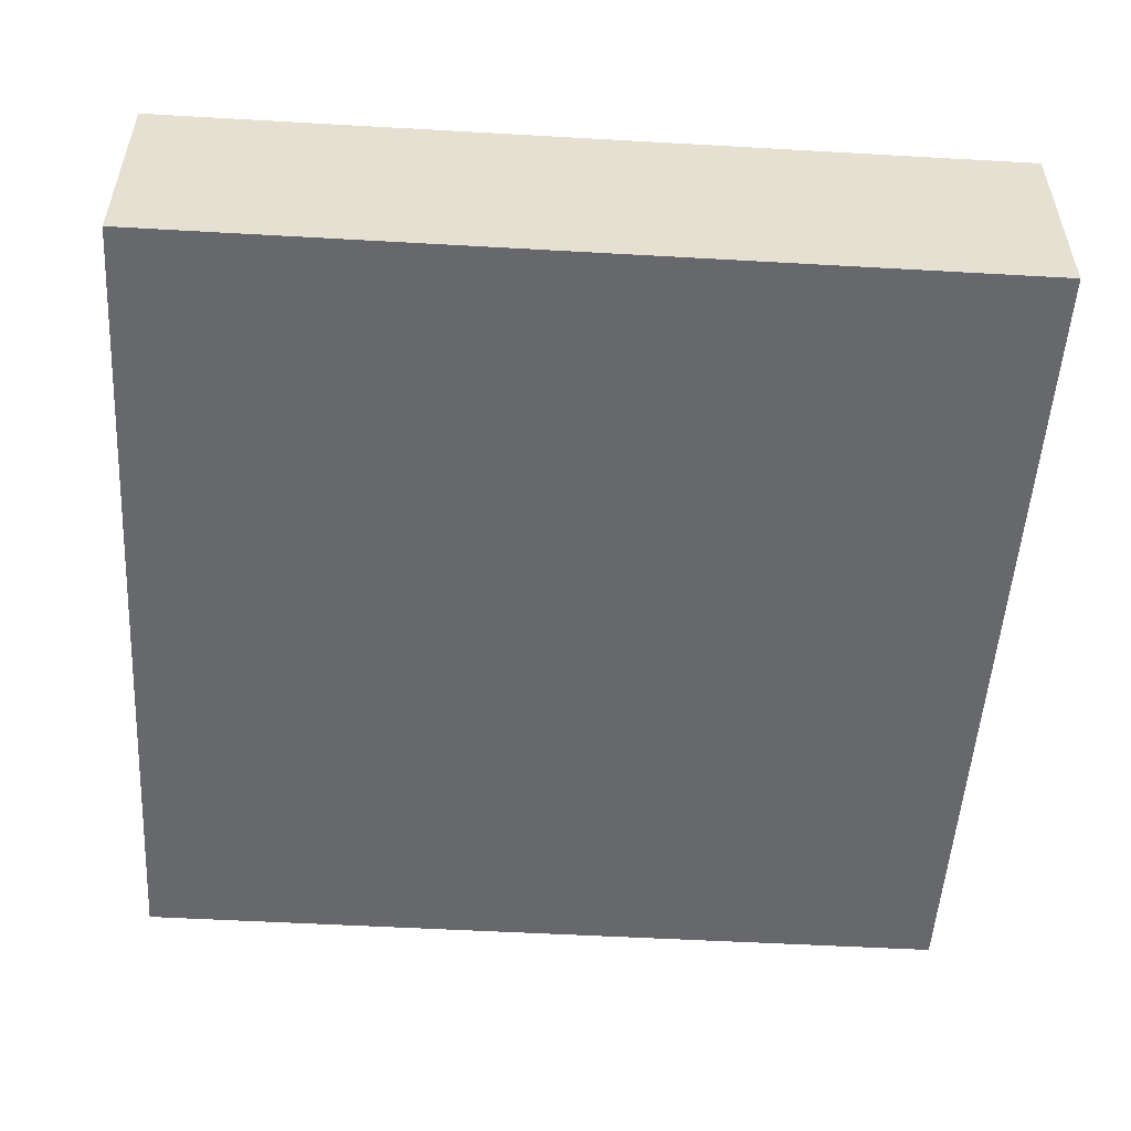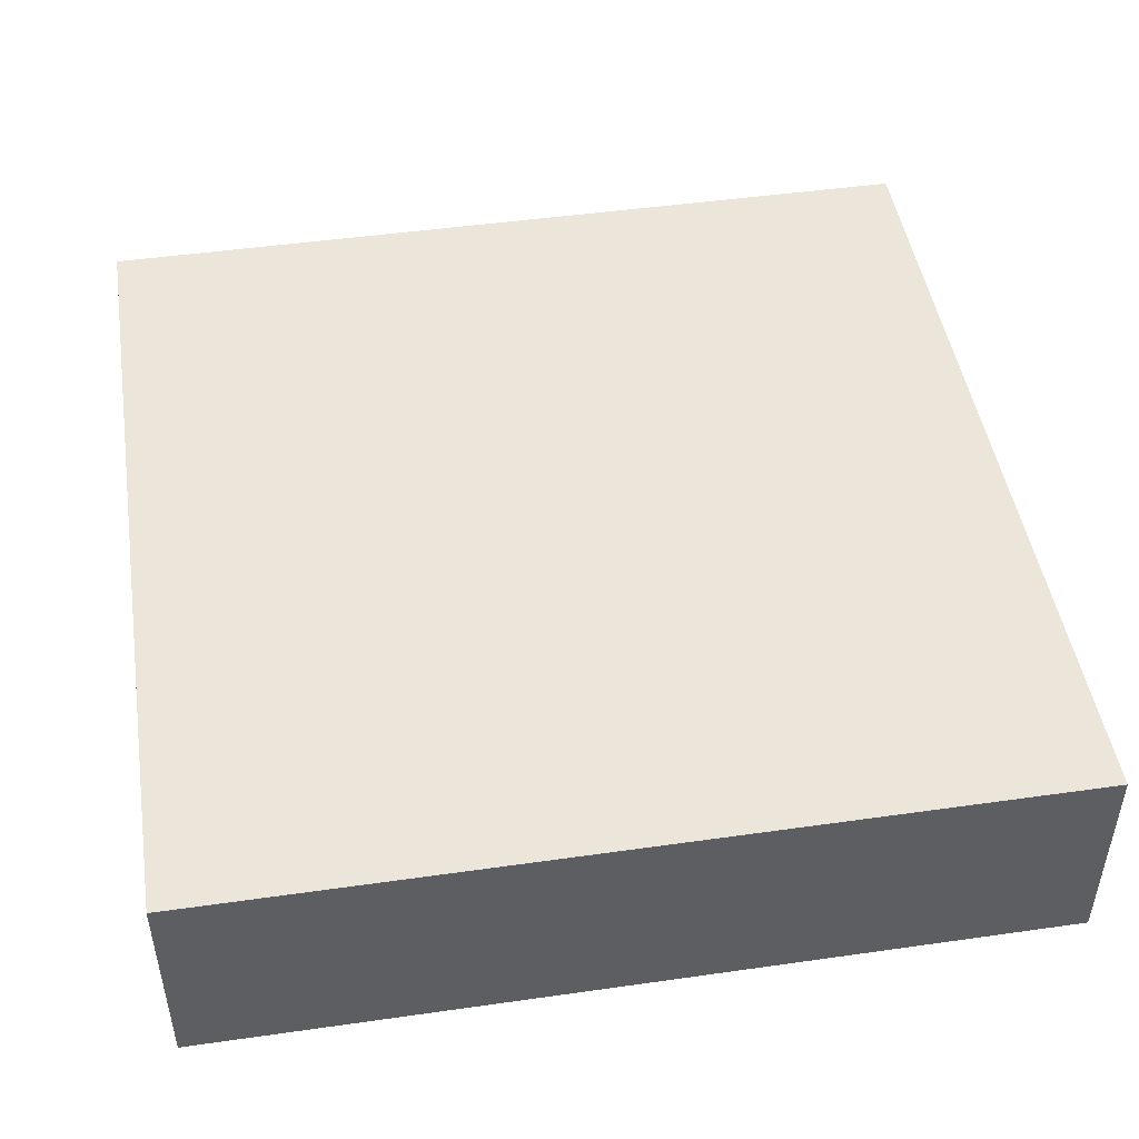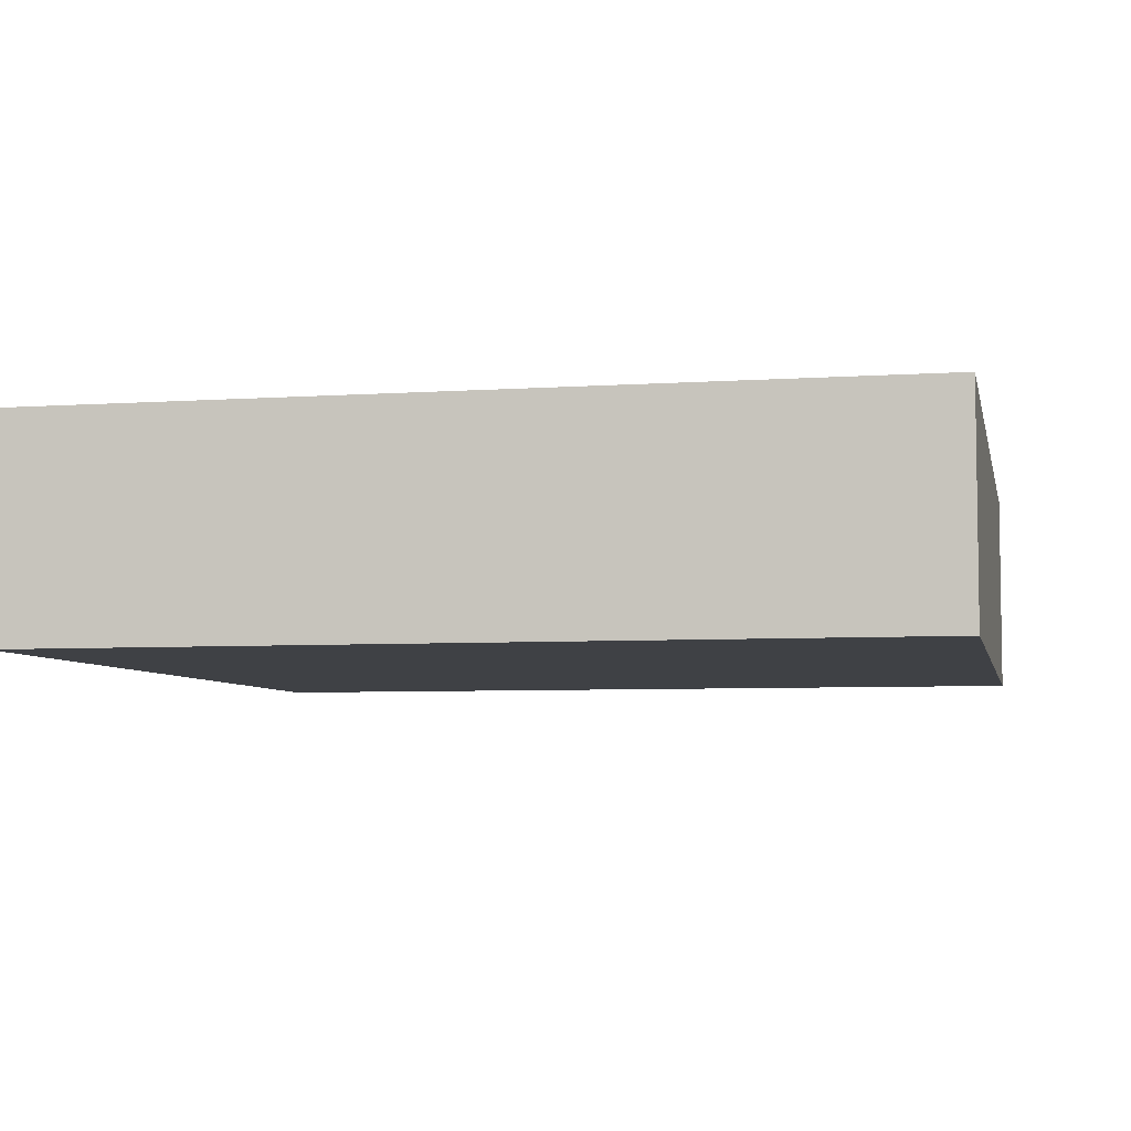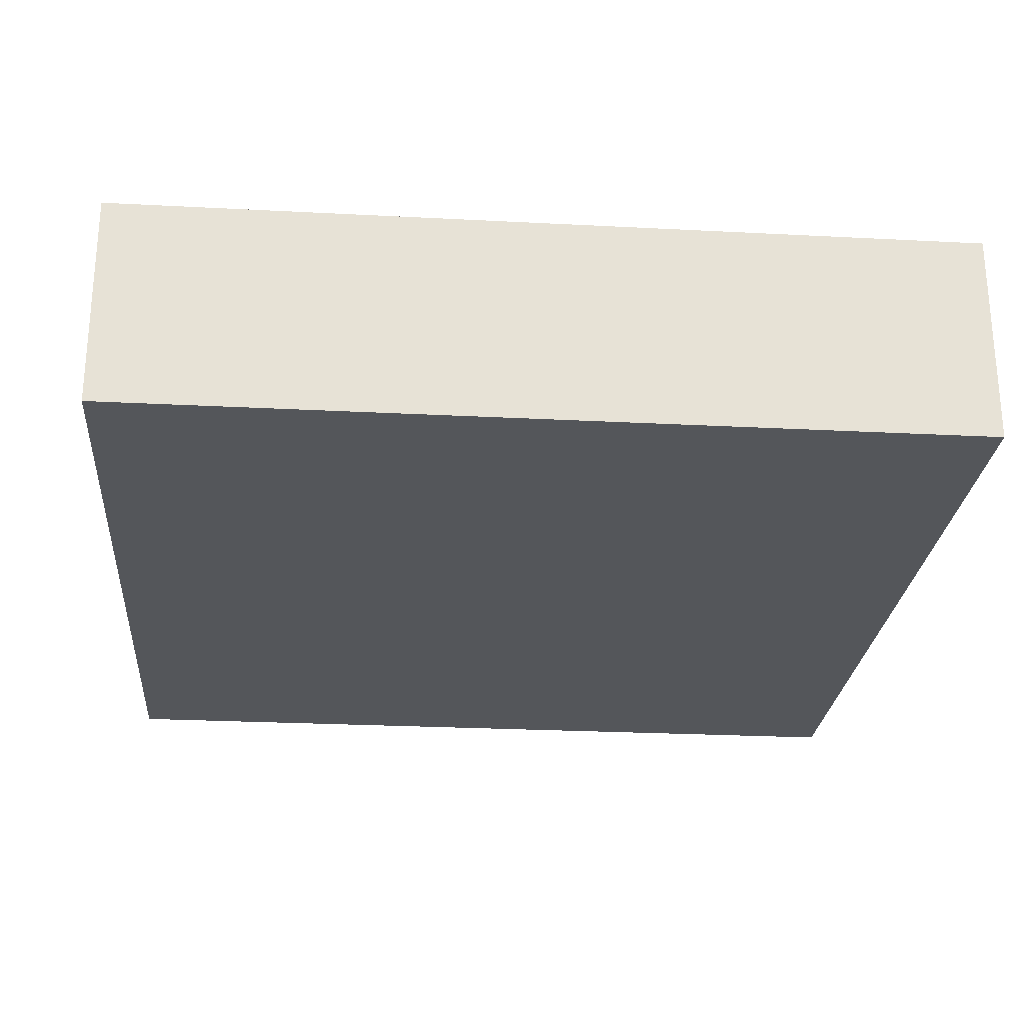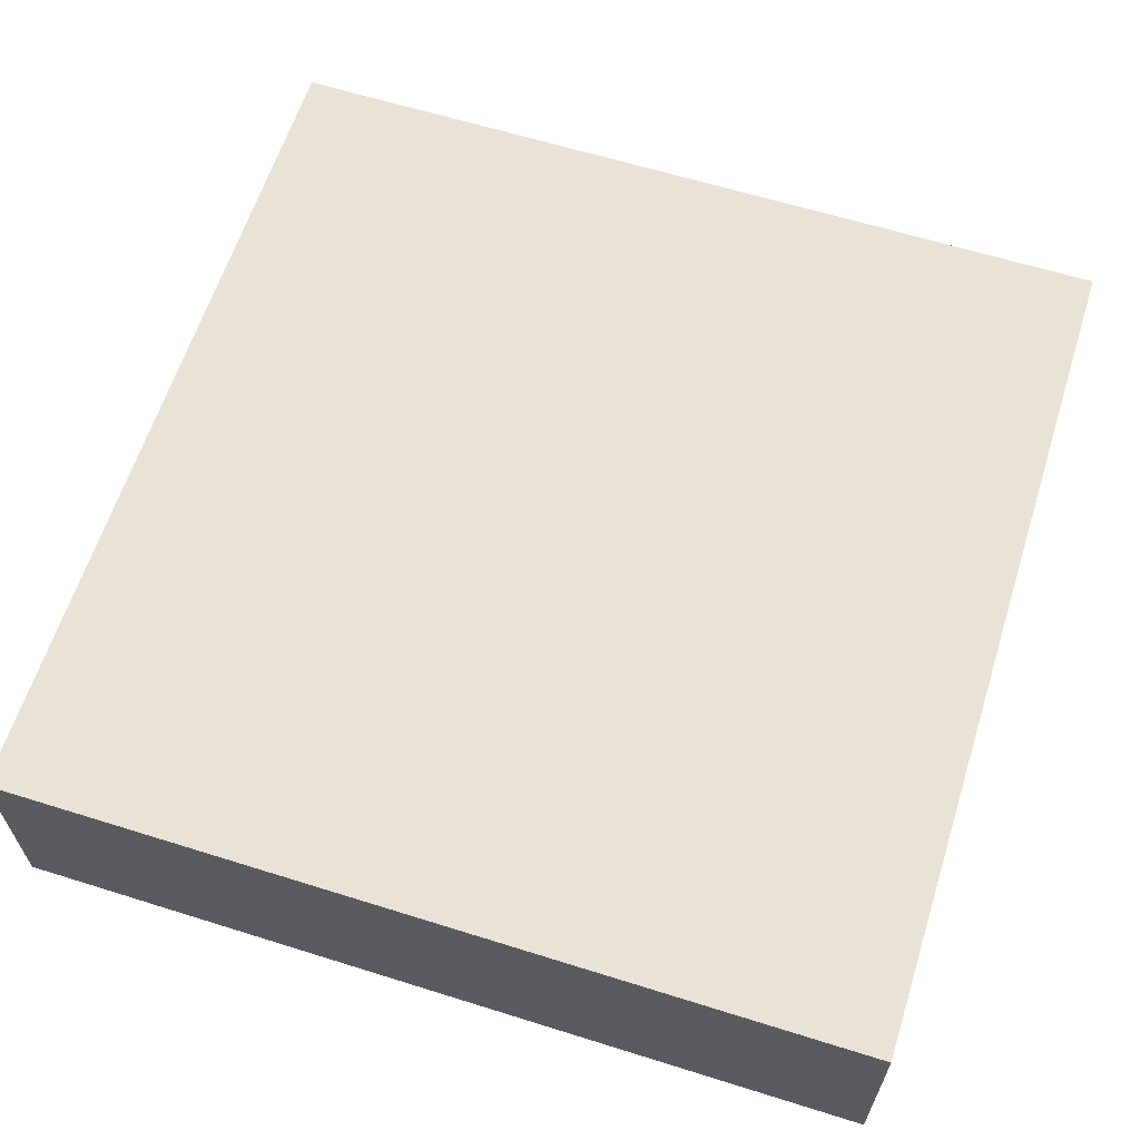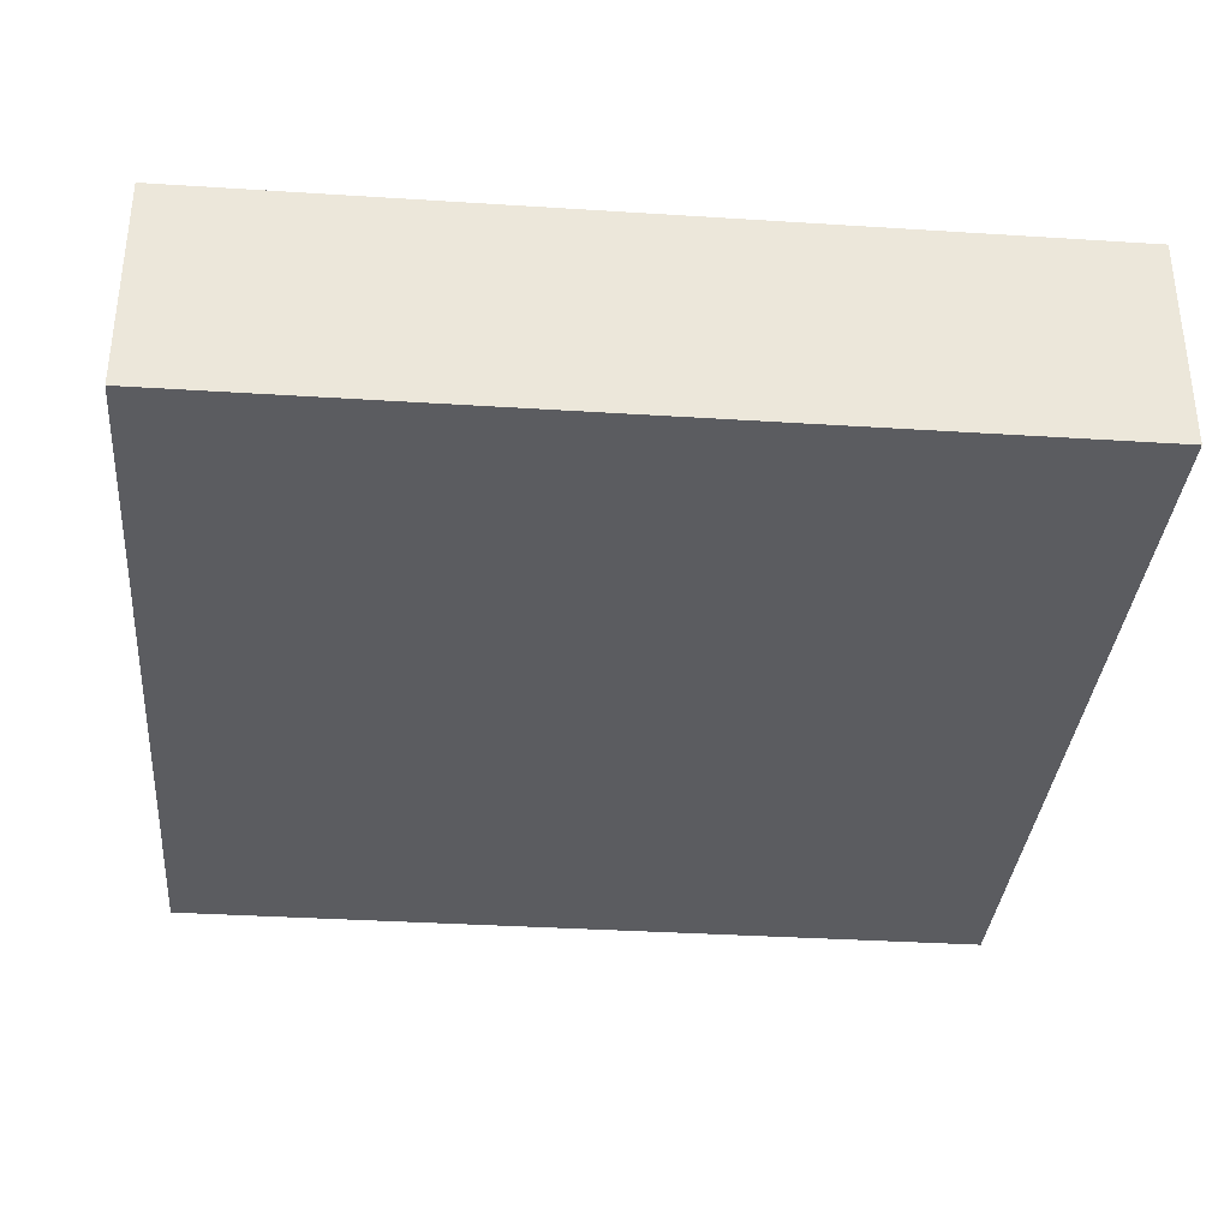
<metadata>
{"format":"obj","ext":"obj","renderer":"f3d","projection":"perspective","resolution":1024,"background":"white","views":[{"elev":-52.4,"azim":86.5,"up":"+Y"},{"elev":47.4,"azim":80.9,"up":"+Y"},{"elev":-5.7,"azim":11.8,"up":"+Y"},{"elev":-25.3,"azim":175.2,"up":"+Y"},{"elev":62.5,"azim":-162.4,"up":"+Y"},{"elev":-34.7,"azim":175.1,"up":"+Y"}]}
</metadata>
<code>
v 168 1956 -176
v 168 1968 -224
v 168 1956 -224
v 168 1968 -176
v 216 1968 -176
v 216 1956 -176
v 216 1956 -224
v 216 1968 -224
f 1 2 3
f 1 4 2
f 1 5 4
f 1 6 5
f 2 7 3
f 2 8 7
f 5 7 8
f 5 6 7
f 6 3 7
f 6 1 3
f 4 8 2
f 4 5 8

</code>
